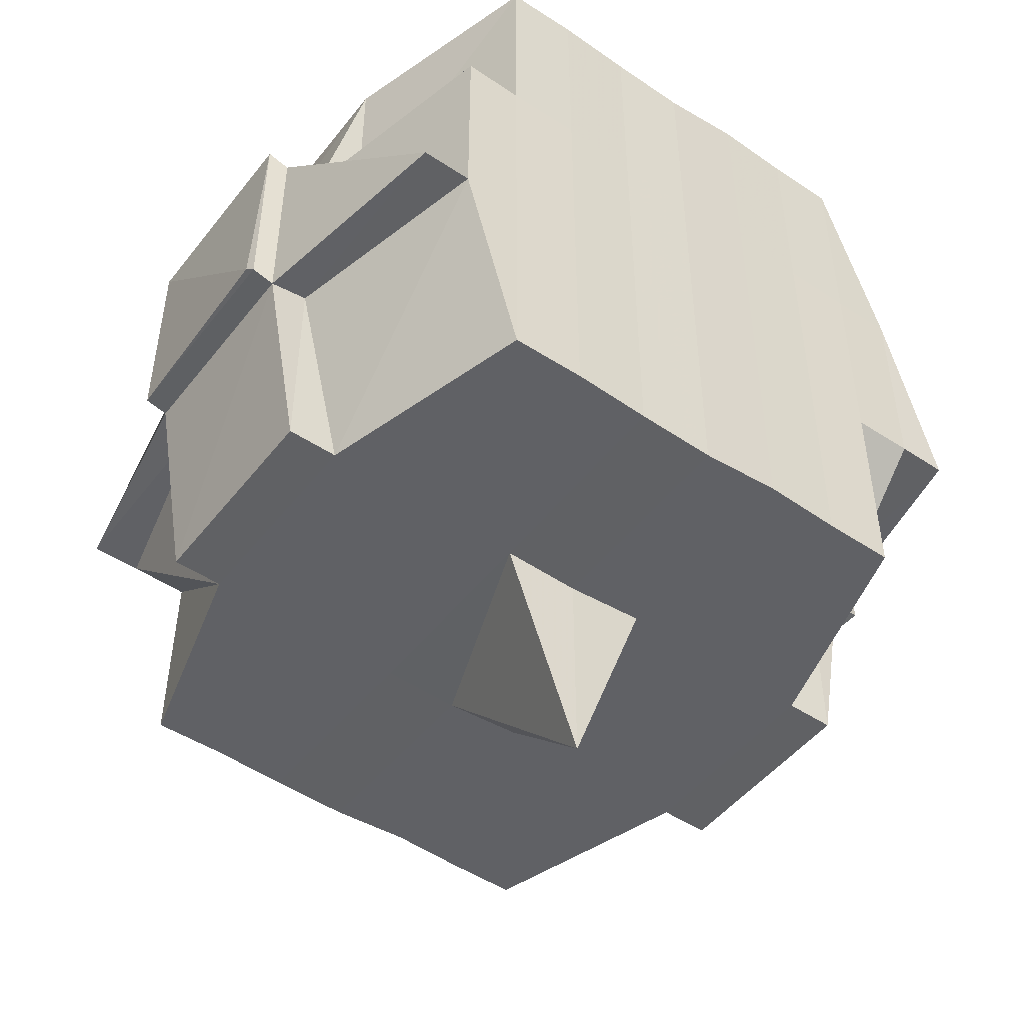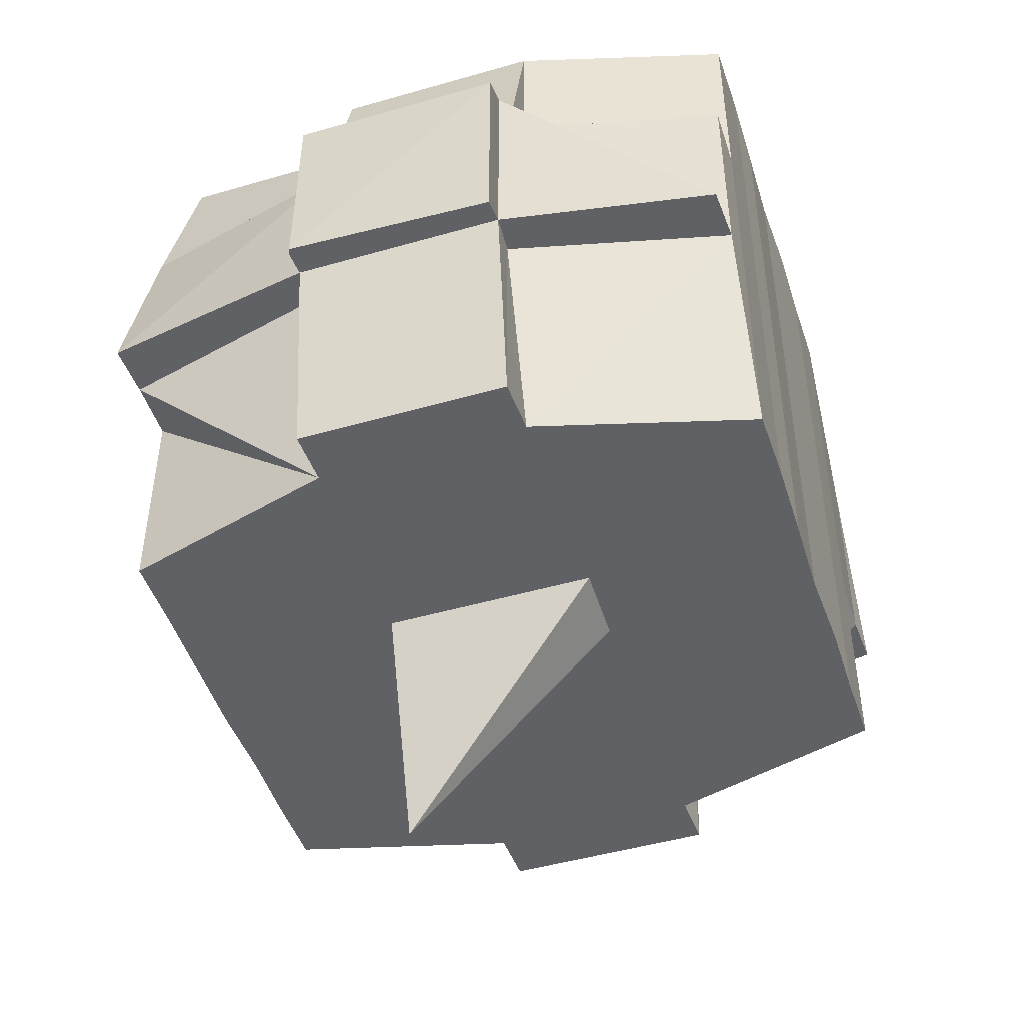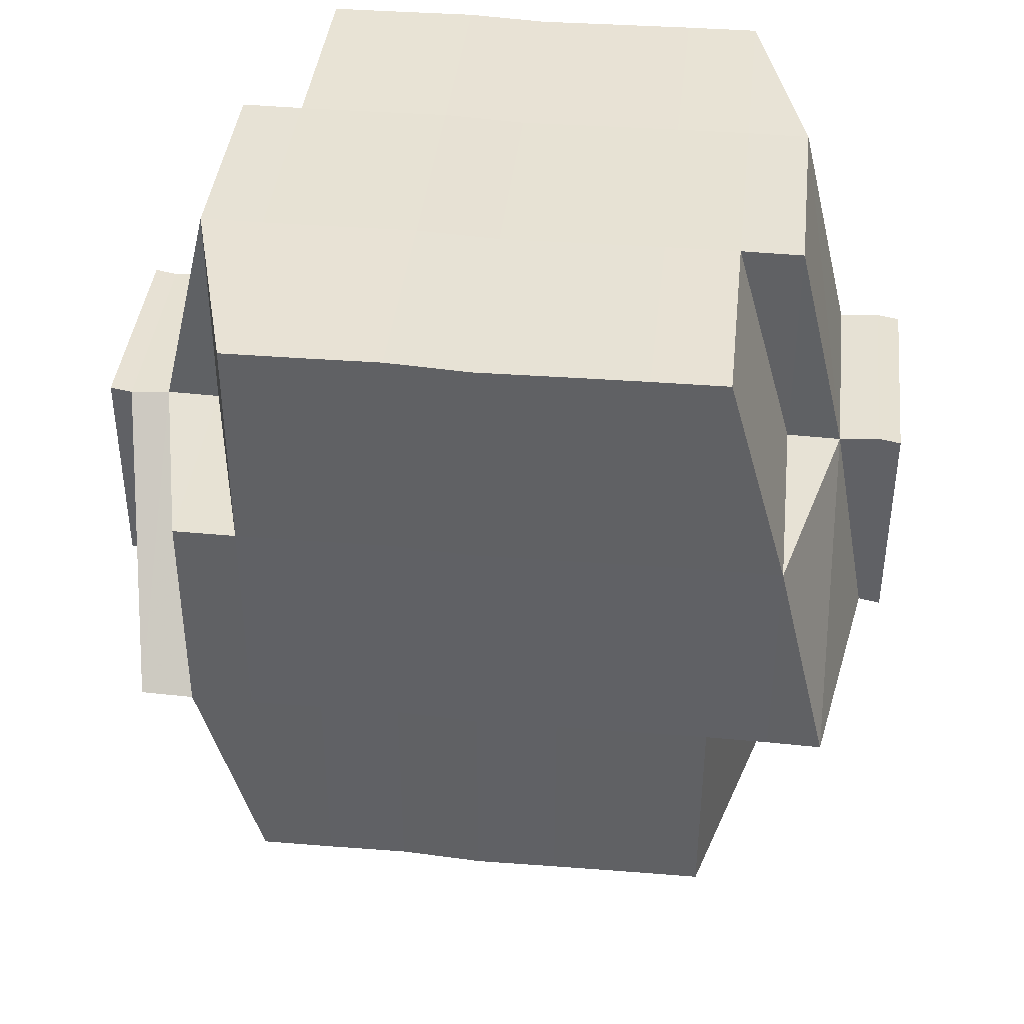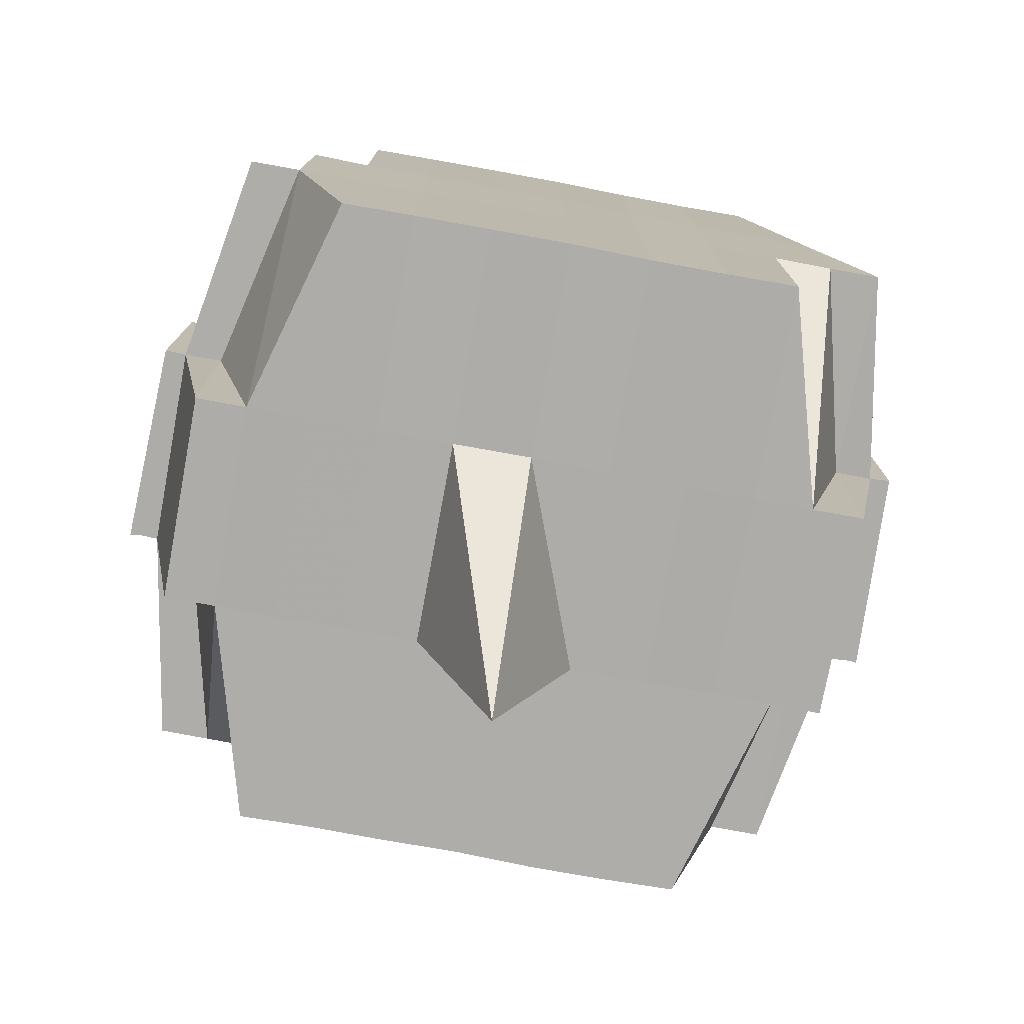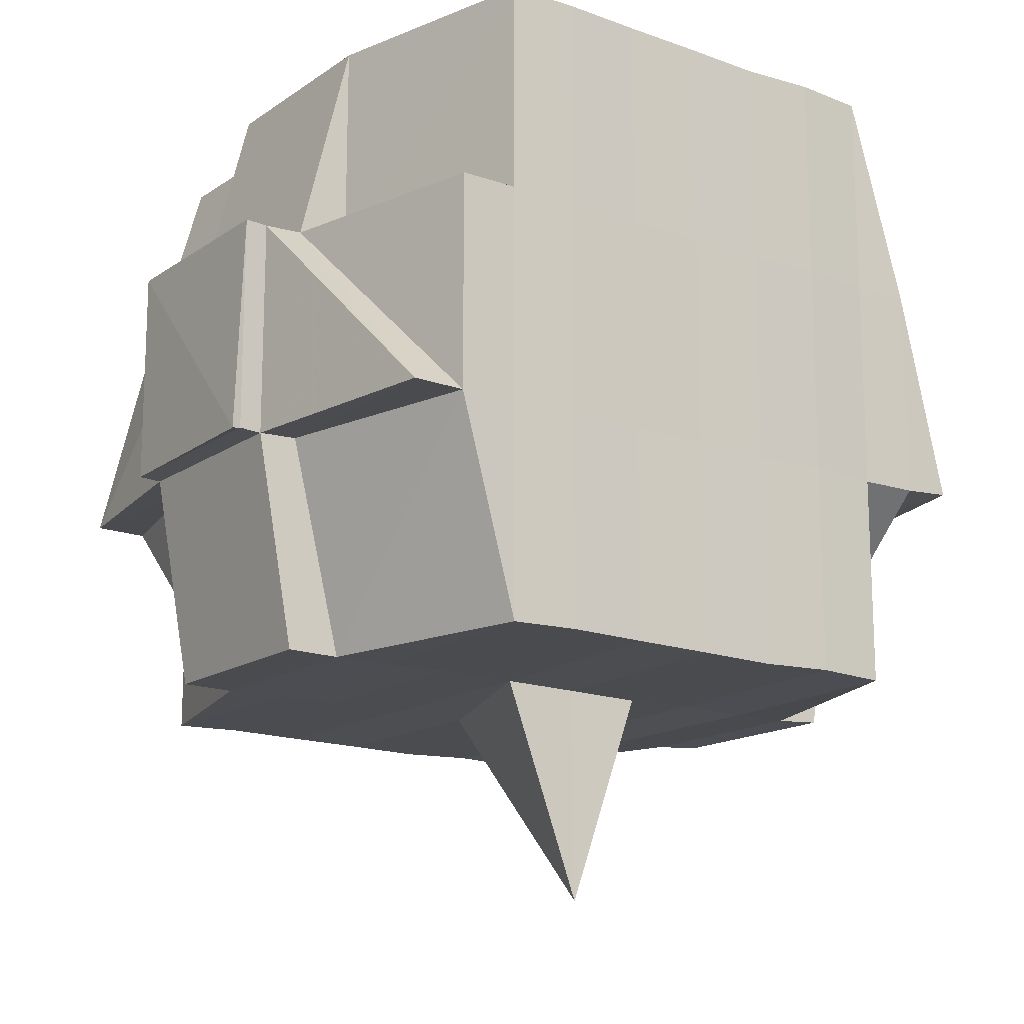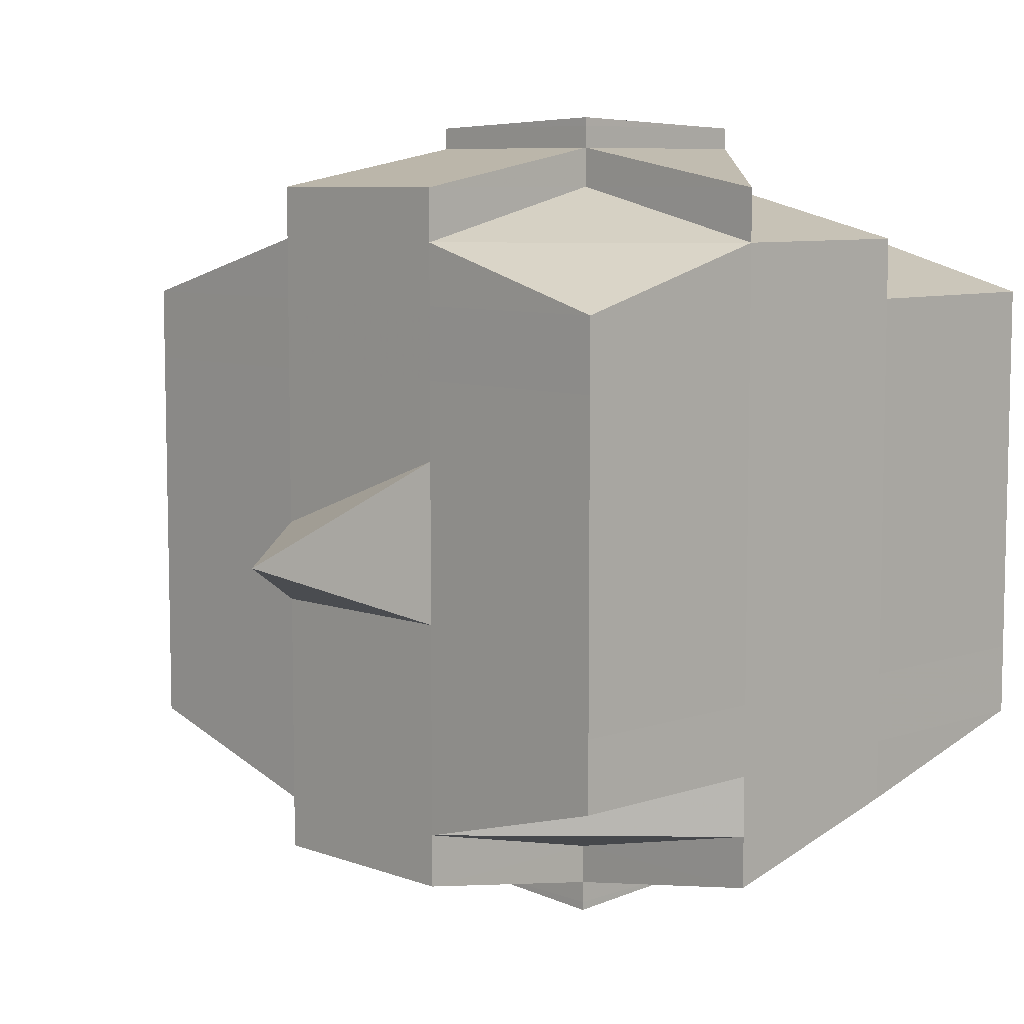
<metadata>
{"format":"obj","ext":"obj","renderer":"f3d","projection":"perspective","resolution":1024,"background":"white","views":[{"elev":-48.7,"azim":53.7,"up":"+Y"},{"elev":-47.4,"azim":-161.9,"up":"+Y"},{"elev":40.3,"azim":-83.7,"up":"+Y"},{"elev":-76.8,"azim":-100.4,"up":"+Y"},{"elev":-15.5,"azim":54.3,"up":"+Y"},{"elev":7.8,"azim":46.0,"up":"+Z"}]}
</metadata>
<code>
o 5164
v 2166 1906 14.1
v 2166 1906 14.1
v 2166 1906 14.1
v 2166 1906 14.1
v 2166 1906 14.1
v 2166 1906 14.1
v 2166 1906 14.1
v 2166 1906 14.1
v 2166 1906 14.1
v 2166 1906 14.1
v 2166 1906 14.1
v 2166 1906 14.1
v 2166 1906 14.1
v 2166 1906 14.1
v 2166 1906 14.1
v 2166 1906 14.1
v 2166 1906 14.1
v 2166 1906 14.1
v 2166 1906 14.1
v 2166 1906 14.1
v 2166 1906 14.1
v 2166 1906 14.1
v 2166 1906 14.1
v 2166 1906 14.1
v 2166 1906 14.1
v 2166 1906 14.1
v 2166 1906 14.1
v 2166 1906 14.1
v 2166 1906 14.1
v 2166 1906 14.1
v 2166 1906 14.1
v 2166 1906 14.1
v 2166 1906 14.1
v 2166 1906 14.1
v 2166 1906 14.1
v 2166 1906 14.1
v 2166 1906 14.09
v 2166 1906 14.09
v 2166 1906 14.09
v 2166 1906 14.1
v 2166 1906 14.09
v 2166 1906 14.1
v 2166 1906 14.1
v 2166 1906 14.1
v 2166 1906 14.09
v 2166 1906 14.09
v 2166 1906 14.1
v 2166 1906 14.1
v 2166 1906 14.1
v 2166 1906 14.1
v 2166 1906 14.1
v 2166 1906 14.1
v 2166 1906 14.1
v 2166 1906 14.1
v 2166 1906 14.1
v 2166 1906 14.1
v 2166 1906 14.1
v 2166 1906 14.1
v 2166 1906 14.1
v 2166 1906 14.1
v 2166 1906 14.1
v 2166 1906 14.1
v 2166 1906 14.1
v 2166 1906 14.1
v 2166 1906 14.09
v 2166 1906 14.09
v 2166 1906 14.1
v 2166 1906 14.09
v 2166 1906 14.1
v 2166 1906 14.09
v 2166 1906 14.09
v 2166 1906 14.09
v 2166 1906 14.09
v 2166 1906 14.09
v 2166 1906 14.09
v 2166 1906 14.09
v 2166 1906 14.09
v 2166 1906 14.08
v 2166 1906 14.09
v 2166 1906 14.09
v 2166 1906 14.09
v 2166 1906 14.1
v 2166 1906 14.1
v 2166 1906 14.09
v 2166 1906 14.09
v 2166 1906 14.09
v 2166 1906 14.08
v 2166 1906 14.08
v 2166 1906 14.08
v 2166 1906 14.08
v 2166 1906 14.08
v 2166 1906 14.09
v 2166 1906 14.08
v 2166 1906 14.08
v 2166 1906 14.08
v 2166 1906 14.07
v 2166 1906 14.08
v 2166 1906 14.08
v 2166 1906 14.08
v 2166 1906 14.08
v 2166 1906 14.08
v 2166 1906 14.08
v 2166 1906 14.08
v 2166 1906 14.08
v 2166 1906 14.07
v 2166 1906 14.07
v 2166 1906 14.07
v 2166 1906 14.07
v 2166 1906 14.07
v 2166 1906 14.07
v 2166 1906 14.08
v 2166 1906 14.07
v 2166 1906 14.07
v 2166 1906 14.07
v 2166 1906 14.07
v 2166 1906 14.07
v 2166 1906 14.07
v 2166 1906 14.07
v 2166 1906 14.07
v 2166 1906 14.07
v 2166 1906 14.06
v 2166 1906 14.06
v 2166 1906 14.06
v 2166 1906 14.07
v 2166 1906 14.07
v 2166 1906 14.07
v 2166 1906 14.06
v 2166 1906 14.06
v 2166 1906 14.06
v 2166 1906 14.06
v 2166 1906 14.07
v 2166 1906 14.06
v 2166 1906 14.06
v 2166 1906 14.06
v 2166 1906 14.06
v 2166 1906 14.06
v 2166 1906 14.06
v 2166 1906 14.07
v 2166 1906 14.07
v 2166 1906 14.07
v 2166 1906 14.07
v 2166 1906 14.06
v 2166 1906 14.07
v 2166 1906 14.07
v 2166 1906 14.07
v 2166 1906 14.06
v 2166 1906 14.06
v 2166 1906 14.06
v 2166 1906 14.06
v 2166 1906 14.06
v 2166 1906 14.07
v 2166 1906 14.07
v 2166 1906 14.07
v 2166 1906 14.08
v 2166 1906 14.08
v 2166 1906 14.08
v 2166 1906 14.08
v 2166 1906 14.08
v 2166 1906 14.08
v 2166 1906 14.08
v 2166 1906 14.09
v 2166 1906 14.08
v 2166 1906 14.09
v 2166 1906 14.09
v 2166 1906 14.08
v 2166 1906 14.07
v 2166 1906 14.08
v 2166 1906 14.07
v 2166 1906 14.07
v 2166 1906 14.08
v 2166 1906 14.07
v 2166 1906 14.07
v 2166 1906 14.08
v 2166 1906 14.08
v 2166 1906 14.07
v 2166 1906 14.07
v 2166 1906 14.07
v 2166 1906 14.07
v 2166 1906 14.07
v 2166 1906 14.07
v 2166 1906 14.07
v 2166 1906 14.07
v 2166 1906 14.06
v 2166 1906 14.07
v 2166 1906 14.07
v 2166 1906 14.07
v 2166 1906 14.08
v 2166 1906 14.07
v 2166 1906 14.07
v 2166 1906 14.07
v 2166 1906 14.07
v 2166 1906 14.07
v 2166 1906 14.07
v 2166 1906 14.07
v 2166 1906 14.07
v 2166 1906 14.07
v 2166 1906 14.07
v 2166 1906 14.07
v 2166 1906 14.07
v 2166 1906 14.08
v 2166 1906 14.07
v 2166 1906 14.08
v 2166 1906 14.08
v 2166 1906 14.08
v 2166 1906 14.07
v 2166 1906 14.08
v 2166 1906 14.08
v 2166 1906 14.08
v 2166 1906 14.08
v 2166 1906 14.08
v 2166 1906 14.08
v 2166 1906 14.09
v 2166 1906 14.08
v 2166 1906 14.08
v 2166 1906 14.08
v 2166 1906 14.09
v 2166 1906 14.09
v 2166 1906 14.09
v 2166 1906 14.09
v 2166 1906 14.09
v 2166 1906 14.09
v 2166 1906 14.09
v 2166 1906 14.09
v 2166 1906 14.09
v 2166 1906 14.09
v 2166 1906 14.09
v 2166 1906 14.09
v 2166 1906 14.09
v 2166 1906 14.09
v 2166 1906 14.1
v 2166 1906 14.09
v 2166 1906 14.09
v 2166 1906 14.09
v 2166 1906 14.09
v 2166 1906 14.1
v 2166 1906 14.09
v 2166 1906 14.1
v 2166 1906 14.1
v 2166 1906 14.1
v 2166 1906 14.1
v 2166 1906 14.1
v 2166 1906 14.1
v 2166 1906 14.1
v 2166 1906 14.1
v 2166 1906 14.1
v 2166 1906 14.1
v 2166 1906 14.09
v 2166 1906 14.1
v 2166 1906 14.09
v 2166 1906 14.09
v 2166 1906 14.09
v 2166 1906 14.1
v 2166 1906 14.1
v 2166 1906 14.1
v 2166 1906 14.1
v 2166 1906 14.1
v 2166 1906 14.1
v 2166 1906 14.09
v 2166 1906 14.1
v 2166 1906 14.1
v 2166 1906 14.1
v 2166 1906 14.09
v 2166 1906 14.09
v 2166 1906 14.09
v 2166 1906 14.09
v 2166 1906 14.09
v 2166 1906 14.09
v 2166 1906 14.09
v 2166 1906 14.09
v 2166 1906 14.09
v 2166 1906 14.09
v 2166 1906 14.09
v 2166 1906 14.09
v 2166 1906 14.08
v 2166 1906 14.09
v 2166 1906 14.09
v 2166 1906 14.08
v 2166 1906 14.08
v 2166 1906 14.08
v 2166 1906 14.08
v 2166 1906 14.08
v 2166 1906 14.09
v 2166 1906 14.09
v 2166 1906 14.08
v 2166 1906 14.08
v 2166 1906 14.08
v 2166 1906 14.08
v 2166 1906 14.08
v 2166 1906 14.08
v 2166 1906 14.08
v 2166 1906 14.07
v 2166 1906 14.08
v 2166 1906 14.08
v 2166 1906 14.07
v 2166 1906 14.07
v 2166 1906 14.07
v 2166 1906 14.07
v 2166 1906 14.07
v 2166 1906 14.07
v 2166 1906 14.07
v 2166 1906 14.07
v 2166 1906 14.07
v 2166 1906 14.07
v 2166 1906 14.07
v 2166 1906 14.07
v 2166 1906 14.07
v 2166 1906 14.06
v 2166 1906 14.07
v 2166 1906 14.07
v 2166 1906 14.1
v 2166 1906 14.1
v 2166 1906 14.1
v 2166 1906 14.1
v 2166 1906 14.1
v 2166 1906 14.1
v 2166 1906 14.1
v 2166 1906 14.1
v 2166 1906 14.1
v 2166 1906 14.1
v 2166 1906 14.1
v 2166 1906 14.1
v 2166 1906 14.1
v 2166 1906 14.1
v 2166 1906 14.09
v 2166 1906 14.09
v 2166 1906 14.08
v 2166 1906 14.08
v 2166 1906 14.08
v 2166 1906 14.09
v 2166 1906 14.08
v 2166 1906 14.08
v 2166 1906 14.08
v 2166 1906 14.08
v 2166 1906 14.09
v 2166 1906 14.08
v 2166 1906 14.08
v 2166 1906 14.07
v 2166 1906 14.07
v 2166 1906 14.07
v 2166 1906 14.07
v 2166 1906 14.07
v 2166 1906 14.07
v 2166 1906 14.07
v 2166 1906 14.07
v 2166 1906 14.07
v 2166 1906 14.07
v 2166 1906 14.07
v 2166 1906 14.07
v 2166 1906 14.07
v 2166 1906 14.07
v 2166 1906 14.07
v 2166 1906 14.06
v 2166 1906 14.06
v 2166 1906 14.06
v 2166 1906 14.06
v 2166 1906 14.06
v 2166 1906 14.06
v 2166 1906 14.06
v 2166 1906 14.06
v 2166 1906 14.06
v 2166 1906 14.06
f 1 2 3
f 4 5 3
f 6 7 1
f 7 8 9
f 9 10 2
f 11 12 10
f 13 14 12
f 15 16 5
f 17 18 16
f 19 17 20
f 21 22 15
f 22 23 24
f 25 21 26
f 27 13 28
f 29 30 28
f 28 31 32
f 33 32 34
f 35 36 34
f 27 37 13
f 37 38 31
f 39 37 27
f 40 39 27
f 41 39 42
f 43 40 44
f 45 46 43
f 40 47 48
f 49 40 50
f 49 48 51
f 52 53 49
f 54 51 55
f 56 57 54
f 58 57 59
f 56 60 61
f 57 62 60
f 63 64 62
f 65 66 64
f 63 65 67
f 68 65 69
f 70 71 65
f 71 72 73
f 74 73 65
f 65 73 75
f 73 76 75
f 75 76 46
f 73 77 76
f 72 78 77
f 79 77 73
f 76 80 81
f 82 81 83
f 77 84 76
f 84 85 80
f 76 84 86
f 77 87 84
f 88 87 77
f 78 89 87
f 87 90 84
f 90 91 85
f 84 90 92
f 87 93 90
f 89 94 93
f 95 93 87
f 94 96 97
f 93 98 90
f 90 98 99
f 93 97 98
f 100 97 93
f 98 101 91
f 97 102 98
f 102 103 101
f 98 102 104
f 97 105 102
f 106 105 97
f 105 107 102
f 106 108 109
f 107 110 103
f 102 107 111
f 107 112 110
f 113 114 112
f 115 116 107
f 117 118 107
f 118 119 116
f 120 121 113
f 121 122 123
f 124 120 125
f 126 113 125
f 122 127 128
f 129 128 130
f 125 131 108
f 132 130 131
f 133 127 134
f 135 133 132
f 136 134 137
f 138 135 139
f 140 138 141
f 142 137 143
f 144 143 145
f 146 147 142
f 147 148 149
f 150 149 151
f 152 145 153
f 152 153 154
f 155 154 156
f 155 152 157
f 158 156 159
f 160 159 161
f 158 155 162
f 163 161 164
f 165 155 158
f 166 152 155
f 165 166 155
f 167 165 158
f 166 168 152
f 168 141 152
f 169 166 165
f 169 168 166
f 170 171 165
f 172 168 169
f 173 170 167
f 174 165 167
f 172 175 168
f 176 175 177
f 178 172 169
f 179 172 178
f 175 180 181
f 182 183 180
f 184 183 185
f 178 186 187
f 188 189 178
f 189 190 191
f 192 190 193
f 194 190 195
f 196 195 197
f 198 193 199
f 200 178 174
f 201 178 200
f 198 201 202
f 202 201 200
f 200 187 203
f 204 205 202
f 202 200 206
f 206 203 207
f 206 200 208
f 209 202 206
f 111 202 209
f 210 204 209
f 209 206 211
f 211 207 212
f 211 206 213
f 214 209 211
f 104 209 214
f 215 210 214
f 214 211 216
f 216 212 217
f 216 211 218
f 219 214 216
f 99 214 219
f 220 215 219
f 219 216 221
f 221 217 38
f 221 216 222
f 223 219 221
f 92 219 223
f 224 220 223
f 223 221 37
f 37 221 225
f 39 223 37
f 226 224 39
f 86 223 39
f 222 227 228
f 229 228 230
f 231 232 228
f 232 233 227
f 228 227 234
f 228 234 235
f 13 228 235
f 234 236 235
f 235 236 237
f 235 237 238
f 239 240 238
f 238 241 242
f 243 242 244
f 245 246 244
f 236 247 237
f 237 247 248
f 234 249 236
f 227 249 234
f 249 164 250
f 247 251 252
f 253 252 254
f 255 256 254
f 257 258 256
f 259 260 254
f 261 262 260
f 263 264 259
f 265 266 247
f 267 268 262
f 269 267 264
f 247 270 269
f 270 267 269
f 271 270 247
f 266 272 270
f 270 273 267
f 272 274 273
f 275 273 270
f 276 277 275
f 277 278 279
f 279 280 273
f 274 281 280
f 273 282 267
f 273 280 282
f 267 282 74
f 282 283 268
f 280 284 282
f 282 284 79
f 284 285 283
f 280 286 284
f 162 286 280
f 281 287 286
f 286 288 284
f 284 288 88
f 288 289 285
f 286 290 288
f 157 290 286
f 287 291 290
f 290 292 288
f 288 292 95
f 292 293 289
f 290 294 292
f 291 295 294
f 296 294 290
f 294 297 292
f 292 297 100
f 297 298 293
f 297 299 298
f 294 300 297
f 300 125 297
f 141 300 294
f 141 301 300
f 302 301 303
f 301 304 305
f 306 307 304
f 308 307 309
f 310 311 312
f 311 313 314
f 310 315 316
f 317 318 319
f 320 321 322
f 323 324 321
f 218 325 227
f 227 325 249
f 325 163 249
f 249 163 271
f 325 326 163
f 213 326 325
f 233 327 325
f 327 173 326
f 326 328 329
f 167 330 328
f 326 167 331
f 208 167 326
f 332 333 334
f 335 336 333
f 337 338 339
f 340 341 342
f 343 344 341
f 345 346 347
f 348 349 350
f 351 352 349
f 353 354 352
f 119 355 351
f 355 353 356
f 123 356 351
f 357 358 359
f 359 360 361

</code>
